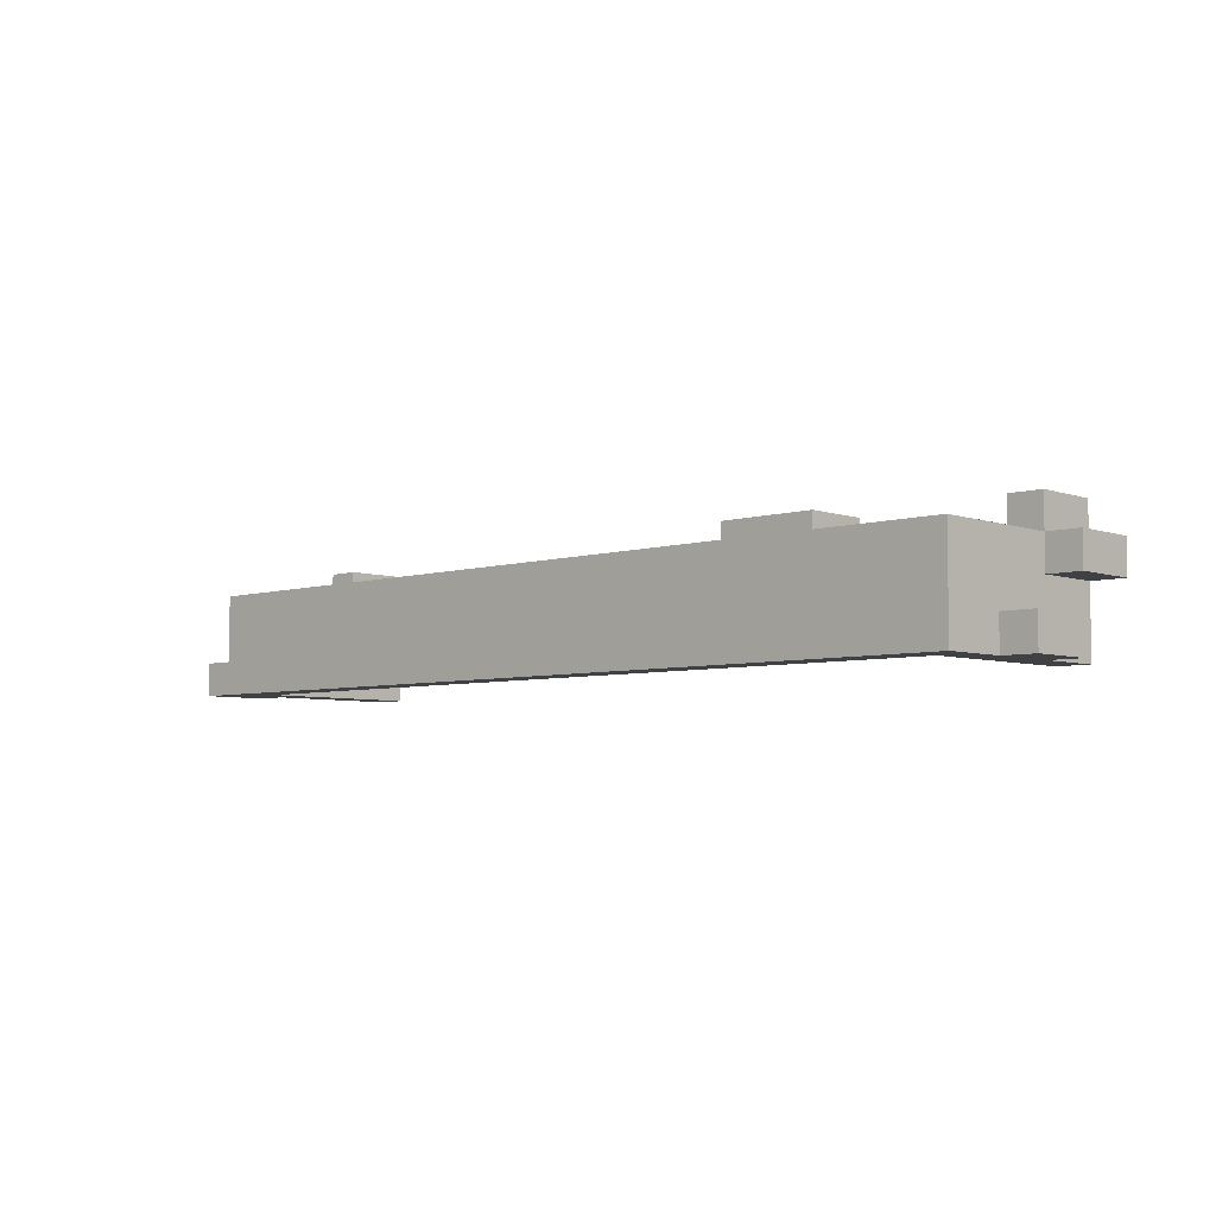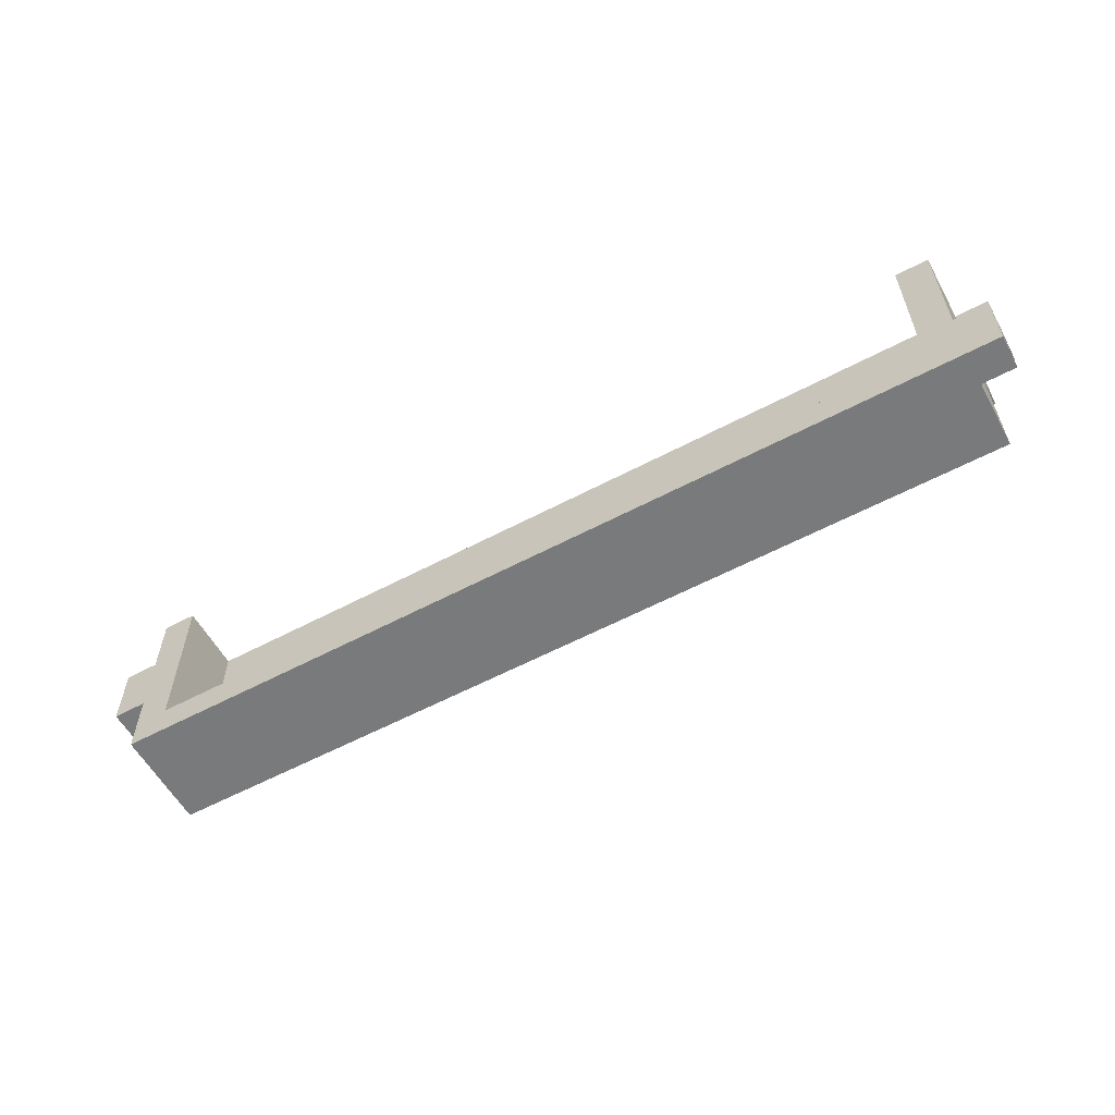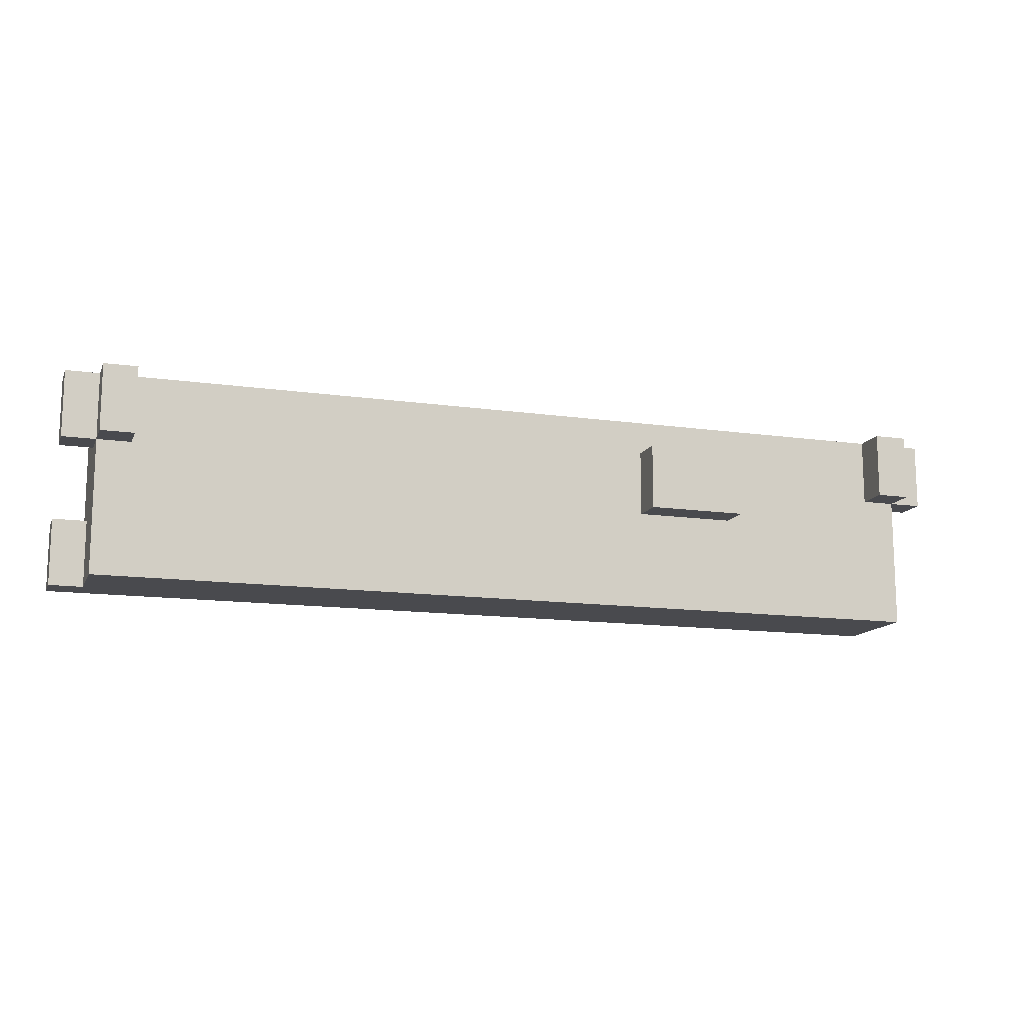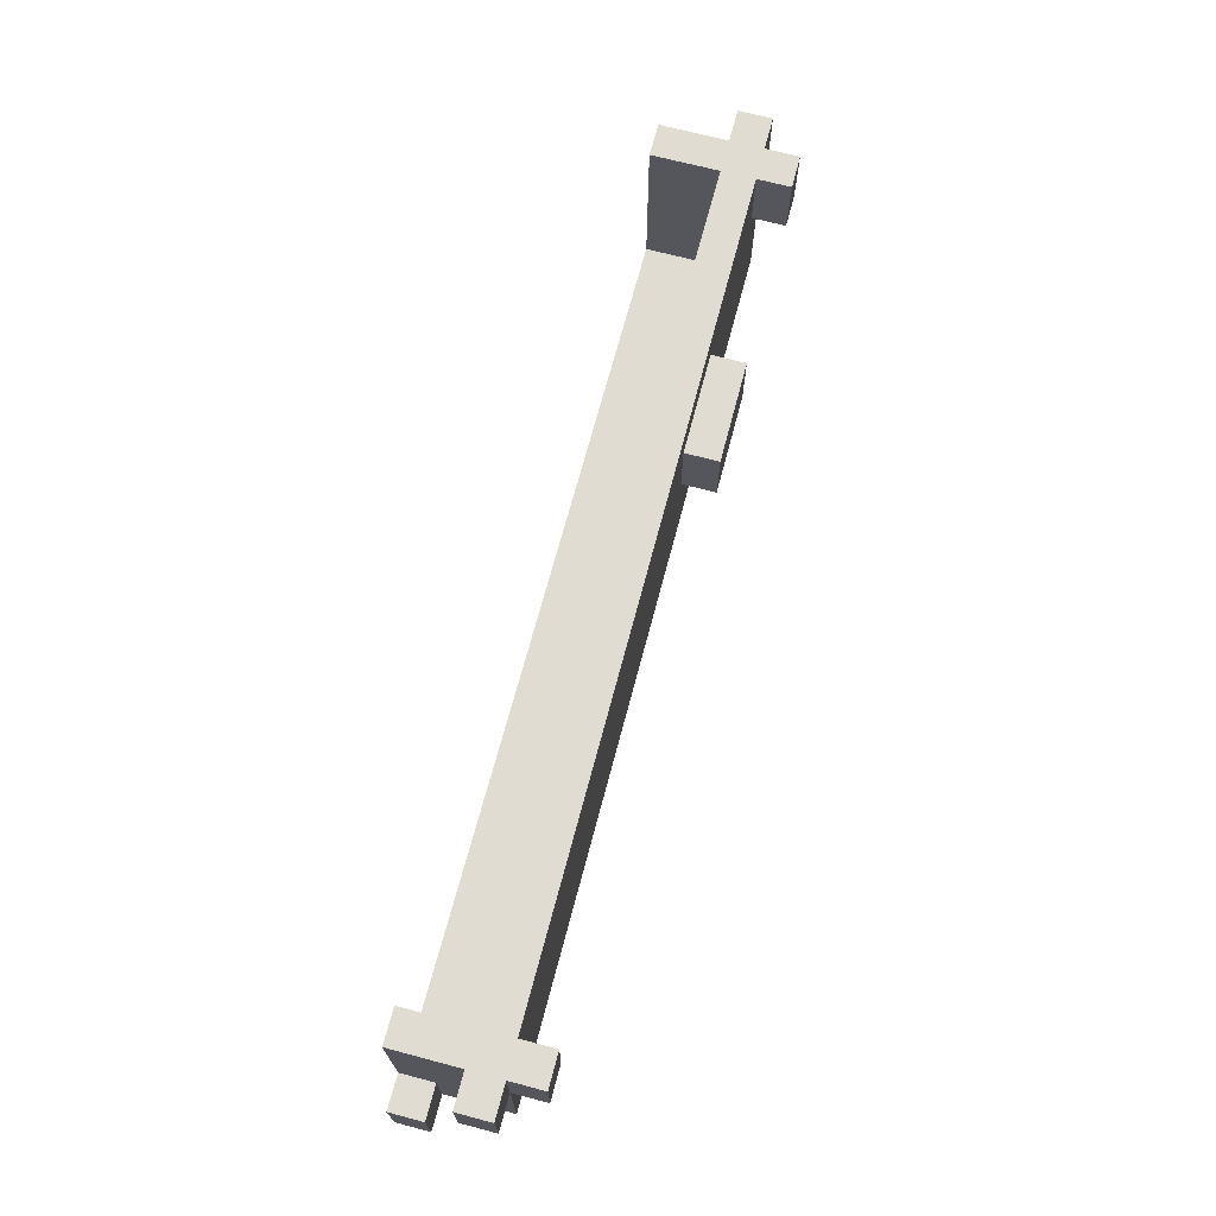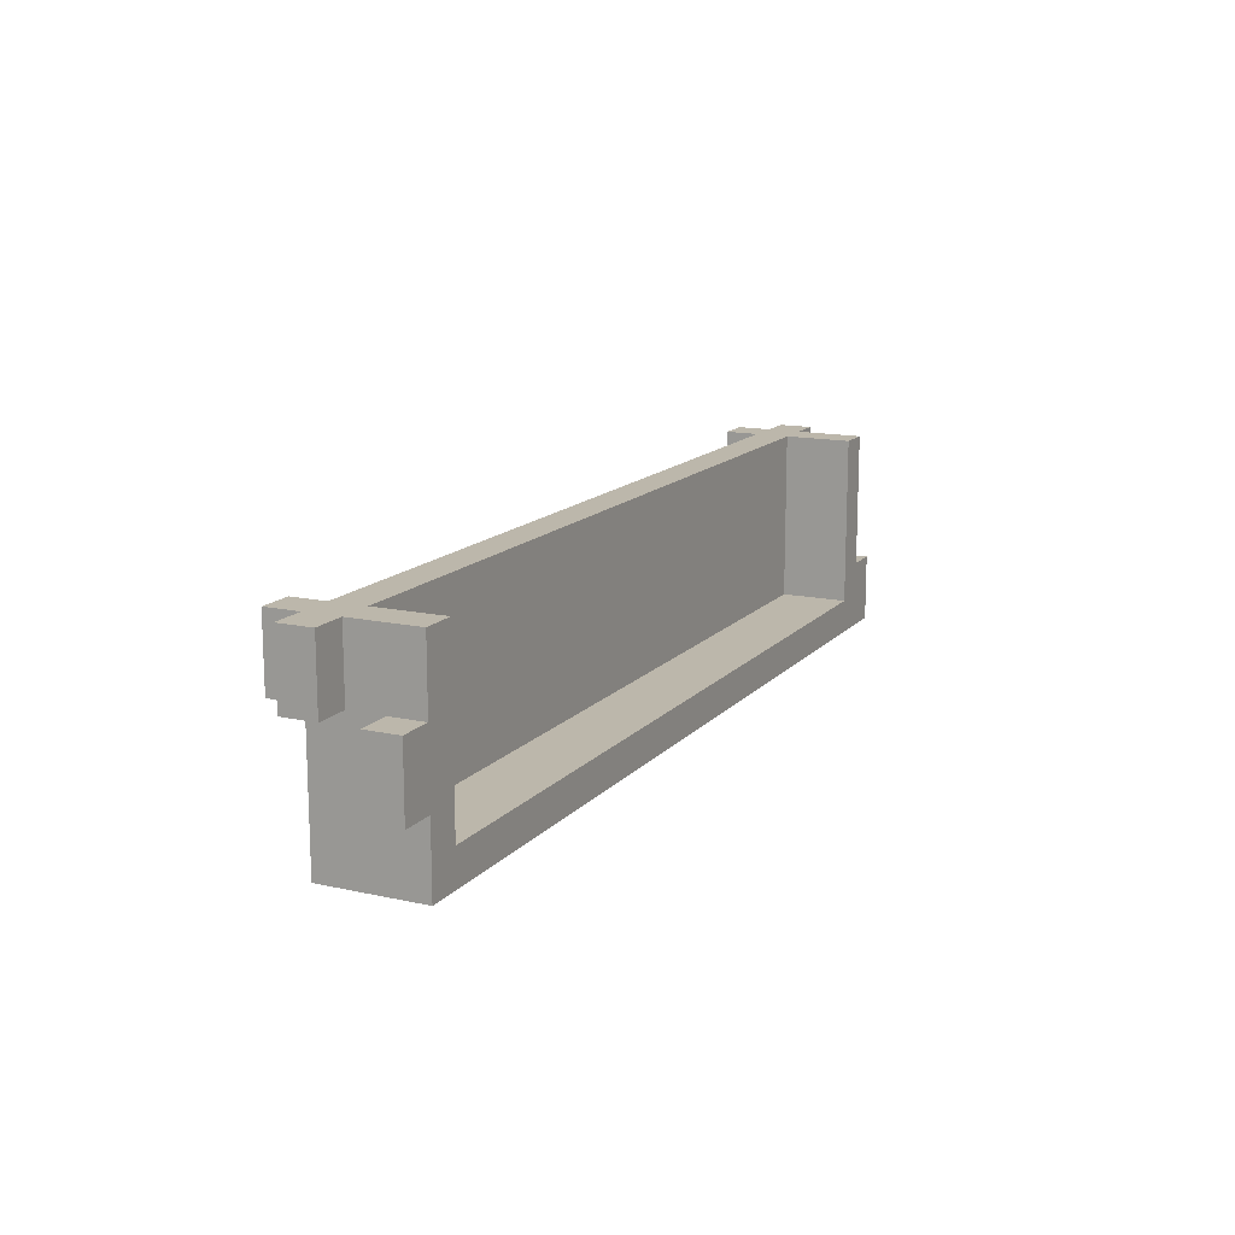
<metadata>
{"format":"obj","ext":"obj","renderer":"f3d","projection":"perspective","resolution":1024,"background":"white","views":[{"elev":-5.5,"azim":43.3,"up":"+Z"},{"elev":-58.0,"azim":-151.2,"up":"+Y"},{"elev":-13.4,"azim":-17.9,"up":"+Y"},{"elev":69.2,"azim":-75.2,"up":"+Y"},{"elev":14.3,"azim":115.8,"up":"+Y"}]}
</metadata>
<code>
o
v -21.6 4.3 14.5
v -21.9 4.3 14.5
v -21 4.4 14.5
v -21.1 4.4 14.5
v -23.5 4.4 14.5
v -23.6 4.4 14.5
v -21.6 4.5 14.5
v -21.9 4.5 14.5
v -21 4.6 14.5
v -21.1 4.6 14.5
v -23.5 4.6 14.5
v -23.6 4.6 14.5
v -21 4 14.4
v -23.6 4 14.4
v -21 4.1 14.4
v -21.2 4.1 14.4
v -21.3 4.1 14.4
v -21.9 4.1 14.4
v -22 4.1 14.4
v -22.8 4.1 14.4
v -22.9 4.1 14.4
v -23 4.1 14.4
v -23.1 4.1 14.4
v -23.6 4.1 14.4
v -21.2 4.2 14.4
v -21.3 4.2 14.4
v -21.5 4.2 14.4
v -21.9 4.2 14.4
v -22 4.2 14.4
v -22.8 4.2 14.4
v -22.9 4.2 14.4
v -23 4.2 14.4
v -23.1 4.2 14.4
v -23.2 4.2 14.4
v -23.3 4.2 14.4
v -21.6 4.3 14.4
v -21.9 4.3 14.4
v -22.4 4.3 14.4
v -22.5 4.3 14.4
v -22.9 4.3 14.4
v -23 4.3 14.4
v -23.2 4.3 14.4
v -23.3 4.3 14.4
v -20.9 4.4 14.4
v -21 4.4 14.4
v -21.1 4.4 14.4
v -22.4 4.4 14.4
v -22.5 4.4 14.4
v -23.5 4.4 14.4
v -23.6 4.4 14.4
v -23.7 4.4 14.4
v -21.5 4.5 14.4
v -21.6 4.5 14.4
v -21.9 4.5 14.4
v -22.5 4.5 14.4
v -22.7 4.5 14.4
v -22.9 4.5 14.4
v -23 4.5 14.4
v -20.9 4.6 14.4
v -21 4.6 14.4
v -21.1 4.6 14.4
v -22.5 4.6 14.4
v -22.7 4.6 14.4
v -22.9 4.6 14.4
v -23 4.6 14.4
v -23.5 4.6 14.4
v -23.6 4.6 14.4
v -23.7 4.6 14.4
v -23.6 4 14.2
v -23.7 4 14.2
v -20.9 4.2 14.2
v -21 4.2 14.2
v -23.6 4.2 14.2
v -23.7 4.2 14.2
v -20.9 4.4 14.2
v -21 4.4 14.2
v -21.1 4.1 14.3
v -21.2 4.1 14.3
v -21.3 4.1 14.3
v -21.9 4.1 14.3
v -22 4.1 14.3
v -22.8 4.1 14.3
v -22.9 4.1 14.3
v -23 4.1 14.3
v -23.1 4.1 14.3
v -23.5 4.1 14.3
v -21.2 4.2 14.3
v -21.3 4.2 14.3
v -21.5 4.2 14.3
v -21.9 4.2 14.3
v -22 4.2 14.3
v -22.8 4.2 14.3
v -22.9 4.2 14.3
v -23 4.2 14.3
v -23.1 4.2 14.3
v -23.2 4.2 14.3
v -23.3 4.2 14.3
v -23.5 4.2 14.3
v -22.4 4.3 14.3
v -22.5 4.3 14.3
v -22.9 4.3 14.3
v -23 4.3 14.3
v -23.2 4.3 14.3
v -23.3 4.3 14.3
v -20.9 4.4 14.3
v -21 4.4 14.3
v -22.4 4.4 14.3
v -22.5 4.4 14.3
v -23.6 4.4 14.3
v -23.7 4.4 14.3
v -21.5 4.5 14.3
v -21.9 4.5 14.3
v -22.5 4.5 14.3
v -22.7 4.5 14.3
v -22.9 4.5 14.3
v -23 4.5 14.3
v -20.9 4.6 14.3
v -21 4.6 14.3
v -21.1 4.6 14.3
v -22.5 4.6 14.3
v -22.7 4.6 14.3
v -22.9 4.6 14.3
v -23 4.6 14.3
v -23.5 4.6 14.3
v -23.6 4.6 14.3
v -23.7 4.6 14.3
v -21 4 14.1
v -21.1 4 14.1
v -21.2 4 14.1
v -23.4 4 14.1
v -23.5 4 14.1
v -23.7 4 14.1
v -21.1 4.1 14.1
v -21.2 4.1 14.1
v -23.4 4.1 14.1
v -23.5 4.1 14.1
v -23.6 4.1 14.1
v -20.9 4.2 14.1
v -21 4.2 14.1
v -23.6 4.2 14.1
v -23.7 4.2 14.1
v -20.9 4.4 14.1
v -21 4.4 14.1
v -21.1 4.4 14.1
v -21 4.6 14.1
v -21.1 4.6 14.1
v -23.5 4.6 14.1
v -23.6 4.6 14.1
v -20.9 4.4 14.4
v -20.9 4.6 14.4
v -20.9 4.4 14.3
v -20.9 4.6 14.3
v -20.9 4.2 14.2
v -20.9 4.4 14.2
v -20.9 4.2 14.1
v -20.9 4.4 14.1
v -21 4.4 14.5
v -21 4.6 14.5
v -21 4 14.4
v -21 4.1 14.4
v -21 4.4 14.4
v -21 4.6 14.4
v -21 4.4 14.3
v -21 4.6 14.3
v -21 4.1 14.2
v -21 4.2 14.2
v -21 4.4 14.2
v -21 4 14.1
v -21 4.2 14.1
v -21 4.4 14.1
v -21 4.6 14.1
v -21.6 4.3 14.5
v -21.6 4.5 14.5
v -21.6 4.3 14.4
v -21.6 4.5 14.4
v -23.5 4.4 14.5
v -23.5 4.6 14.5
v -23.5 4.4 14.4
v -23.5 4.6 14.4
v -23.5 4.1 14.3
v -23.5 4.2 14.3
v -23.5 4.6 14.3
v -23.5 4.1 14.2
v -23.5 4.2 14.2
v -23.5 4.1 14.1
v -23.5 4.6 14.1
v -21.1 4.4 14.5
v -21.1 4.6 14.5
v -21.1 4.4 14.4
v -21.1 4.6 14.4
v -21.1 4.1 14.3
v -21.1 4.6 14.3
v -21.1 4.1 14.2
v -21.1 4.4 14.2
v -21.1 4.1 14.1
v -21.1 4.4 14.1
v -21.1 4.6 14.1
v -21.9 4.3 14.5
v -21.9 4.5 14.5
v -21.9 4.3 14.4
v -21.9 4.5 14.4
v -23.6 4.4 14.5
v -23.6 4.6 14.5
v -23.6 4 14.4
v -23.6 4.1 14.4
v -23.6 4.4 14.4
v -23.6 4.6 14.4
v -23.6 4.1 14.3
v -23.6 4.2 14.3
v -23.6 4.4 14.3
v -23.6 4.6 14.3
v -23.6 4 14.2
v -23.6 4.2 14.2
v -23.6 4.2 14.1
v -23.6 4.6 14.1
v -23.7 4.4 14.4
v -23.7 4.6 14.4
v -23.7 4.4 14.3
v -23.7 4.6 14.3
v -23.7 4 14.2
v -23.7 4.2 14.2
v -23.7 4 14.1
v -23.7 4.2 14.1
v -21 4 14.4
v -21 4 14.1
v -21.1 4 14.3
v -21.1 4 14.1
v -21.2 4 14.2
v -21.2 4 14.1
v -23.4 4 14.2
v -23.4 4 14.1
v -23.5 4 14.3
v -23.5 4 14.1
v -23.6 4 14.4
v -23.6 4 14.2
v -23.7 4 14.2
v -23.7 4 14.1
v -20.9 4.2 14.2
v -20.9 4.2 14.1
v -21 4.2 14.2
v -21 4.2 14.1
v -21.6 4.3 14.5
v -21.6 4.3 14.4
v -21.9 4.3 14.5
v -21.9 4.3 14.4
v -20.9 4.4 14.4
v -20.9 4.4 14.3
v -21 4.4 14.5
v -21 4.4 14.4
v -21 4.4 14.3
v -21.1 4.4 14.5
v -21.1 4.4 14.4
v -23.5 4.4 14.5
v -23.5 4.4 14.4
v -23.6 4.4 14.5
v -23.6 4.4 14.4
v -23.6 4.4 14.3
v -23.7 4.4 14.4
v -23.7 4.4 14.3
v -21.1 4.1 14.3
v -21.1 4.1 14.2
v -21.1 4.1 14.1
v -21.2 4.1 14.3
v -21.2 4.1 14.2
v -21.2 4.1 14.1
v -21.3 4.1 14.3
v -21.9 4.1 14.3
v -22 4.1 14.3
v -22.8 4.1 14.3
v -22.9 4.1 14.3
v -23 4.1 14.3
v -23.1 4.1 14.3
v -23.4 4.1 14.2
v -23.4 4.1 14.1
v -23.5 4.1 14.3
v -23.5 4.1 14.2
v -23.5 4.1 14.1
v -23.6 4.2 14.2
v -23.6 4.2 14.1
v -23.7 4.2 14.2
v -23.7 4.2 14.1
v -20.9 4.4 14.2
v -20.9 4.4 14.1
v -21 4.4 14.2
v -21 4.4 14.1
v -21.6 4.5 14.5
v -21.6 4.5 14.4
v -21.9 4.5 14.5
v -21.9 4.5 14.4
v -20.9 4.6 14.4
v -20.9 4.6 14.3
v -21 4.6 14.5
v -21 4.6 14.4
v -21 4.6 14.3
v -21 4.6 14.1
v -21.1 4.6 14.5
v -21.1 4.6 14.4
v -21.1 4.6 14.3
v -21.1 4.6 14.1
v -22.5 4.6 14.4
v -22.5 4.6 14.3
v -22.7 4.6 14.4
v -22.7 4.6 14.3
v -22.9 4.6 14.4
v -22.9 4.6 14.3
v -23 4.6 14.4
v -23 4.6 14.3
v -23.5 4.6 14.5
v -23.5 4.6 14.4
v -23.5 4.6 14.3
v -23.5 4.6 14.1
v -23.6 4.6 14.5
v -23.6 4.6 14.4
v -23.6 4.6 14.3
v -23.6 4.6 14.1
v -23.7 4.6 14.4
v -23.7 4.6 14.3
f 7 2 1
f 8 2 7
f 9 4 3
f 10 4 9
f 11 6 5
f 12 6 11
f 15 14 13
f 16 14 15
f 17 14 16
f 18 14 17
f 19 14 18
f 20 14 19
f 21 14 20
f 22 14 21
f 23 14 22
f 24 14 23
f 25 16 15
f 25 17 16
f 26 18 17
f 26 17 25
f 27 18 26
f 28 19 18
f 28 18 27
f 29 20 19
f 29 19 28
f 30 21 20
f 30 20 29
f 31 22 21
f 31 21 30
f 32 23 22
f 32 22 31
f 33 24 23
f 33 23 32
f 34 24 33
f 35 24 34
f 36 28 27
f 37 29 28
f 37 28 36
f 37 30 29
f 37 31 30
f 38 31 37
f 39 31 38
f 40 32 31
f 40 31 39
f 41 34 33
f 41 32 40
f 41 33 32
f 42 35 34
f 42 34 41
f 43 24 35
f 43 35 42
f 45 25 15
f 45 27 26
f 45 26 25
f 46 27 45
f 47 39 38
f 47 38 37
f 48 43 42
f 48 39 47
f 48 42 41
f 48 41 40
f 48 40 39
f 49 24 43
f 49 43 48
f 50 24 49
f 52 27 46
f 52 36 27
f 53 36 52
f 54 49 48
f 54 47 37
f 54 48 47
f 55 49 54
f 56 49 55
f 57 49 56
f 58 49 57
f 59 45 44
f 60 45 59
f 61 53 52
f 61 52 46
f 61 54 53
f 61 55 54
f 62 56 55
f 62 55 61
f 63 57 56
f 63 56 62
f 64 58 57
f 64 57 63
f 65 49 58
f 65 58 64
f 66 49 65
f 67 51 50
f 68 51 67
f 73 70 69
f 74 70 73
f 75 72 71
f 76 72 75
f 77 78 87
f 78 79 87
f 79 80 88
f 87 79 88
f 88 80 89
f 80 81 90
f 89 80 90
f 81 82 91
f 90 81 91
f 82 83 92
f 91 82 92
f 83 84 93
f 92 83 93
f 84 85 94
f 93 84 94
f 85 86 95
f 94 85 95
f 95 86 96
f 96 86 97
f 97 86 98
f 92 93 99
f 90 91 99
f 91 92 99
f 99 93 100
f 93 94 101
f 100 93 101
f 94 95 102
f 101 94 102
f 95 96 102
f 96 97 103
f 102 96 103
f 97 98 104
f 103 97 104
f 99 100 107
f 90 99 107
f 102 103 108
f 107 100 108
f 101 102 108
f 103 104 108
f 100 101 108
f 88 89 111
f 89 90 111
f 87 88 111
f 107 108 112
f 111 90 112
f 90 107 112
f 108 104 113
f 112 108 113
f 113 104 114
f 114 104 115
f 115 104 116
f 105 106 117
f 117 106 118
f 111 112 119
f 77 87 119
f 87 111 119
f 112 113 119
f 113 114 120
f 119 113 120
f 114 115 121
f 120 114 121
f 115 116 122
f 121 115 122
f 116 104 123
f 122 116 123
f 104 98 124
f 123 104 124
f 109 110 125
f 125 110 126
f 127 128 133
f 128 129 133
f 129 130 134
f 133 129 134
f 130 131 135
f 134 130 135
f 131 132 136
f 135 131 136
f 136 132 137
f 127 133 139
f 137 132 140
f 136 137 140
f 140 132 141
f 138 139 142
f 139 133 143
f 142 139 143
f 143 133 144
f 143 144 145
f 145 144 146
f 136 140 147
f 147 140 148
f 151 150 149
f 152 150 151
f 155 154 153
f 156 154 155
f 161 158 157
f 162 158 161
f 163 161 160
f 165 160 159
f 165 164 163
f 165 163 160
f 166 164 165
f 167 164 166
f 168 165 159
f 168 166 165
f 169 166 168
f 170 164 167
f 171 164 170
f 174 173 172
f 175 173 174
f 178 177 176
f 179 177 178
f 183 181 180
f 184 182 181
f 184 181 183
f 185 184 183
f 186 182 184
f 186 184 185
f 187 188 189
f 189 188 190
f 191 192 193
f 193 192 194
f 193 194 195
f 194 192 196
f 195 194 196
f 196 192 197
f 198 199 200
f 200 199 201
f 202 203 206
f 206 203 207
f 204 205 208
f 205 206 208
f 208 206 209
f 209 206 210
f 204 208 212
f 208 209 212
f 210 211 213
f 212 209 213
f 209 210 213
f 213 211 214
f 214 211 215
f 216 217 218
f 218 217 219
f 220 221 222
f 222 221 223
f 226 225 224
f 227 225 226
f 228 227 226
f 229 227 228
f 230 228 226
f 230 229 228
f 231 229 230
f 232 226 224
f 232 230 226
f 232 231 230
f 233 231 232
f 234 232 224
f 234 233 232
f 235 233 234
f 236 233 235
f 237 233 236
f 240 239 238
f 241 239 240
f 244 243 242
f 245 243 244
f 249 247 246
f 250 247 249
f 251 249 248
f 252 249 251
f 255 254 253
f 256 254 255
f 258 257 256
f 259 257 258
f 260 261 263
f 261 262 263
f 263 262 264
f 264 262 265
f 263 264 266
f 266 264 267
f 267 264 268
f 268 264 269
f 269 264 270
f 270 264 271
f 271 264 272
f 264 265 273
f 272 264 273
f 273 265 274
f 272 273 275
f 273 274 275
f 275 274 276
f 276 274 277
f 278 279 280
f 280 279 281
f 282 283 284
f 284 283 285
f 286 287 288
f 288 287 289
f 290 291 293
f 293 291 294
f 292 293 296
f 294 295 297
f 296 293 297
f 293 294 297
f 297 295 298
f 298 295 299
f 297 298 300
f 300 298 301
f 300 301 302
f 302 301 303
f 302 303 304
f 304 303 305
f 304 305 306
f 306 305 307
f 306 307 309
f 309 307 310
f 308 309 312
f 309 310 313
f 312 309 313
f 310 311 313
f 313 311 314
f 314 311 315
f 313 314 316
f 316 314 317

</code>
